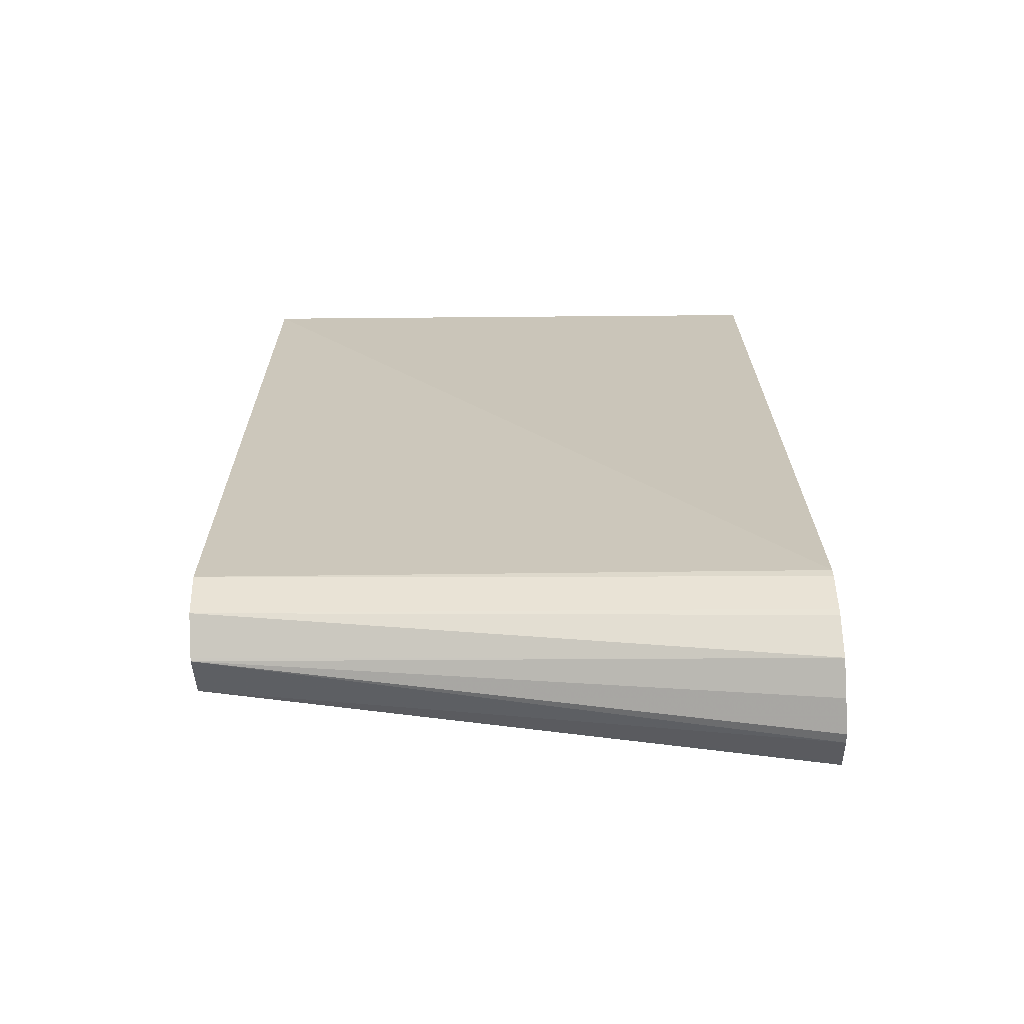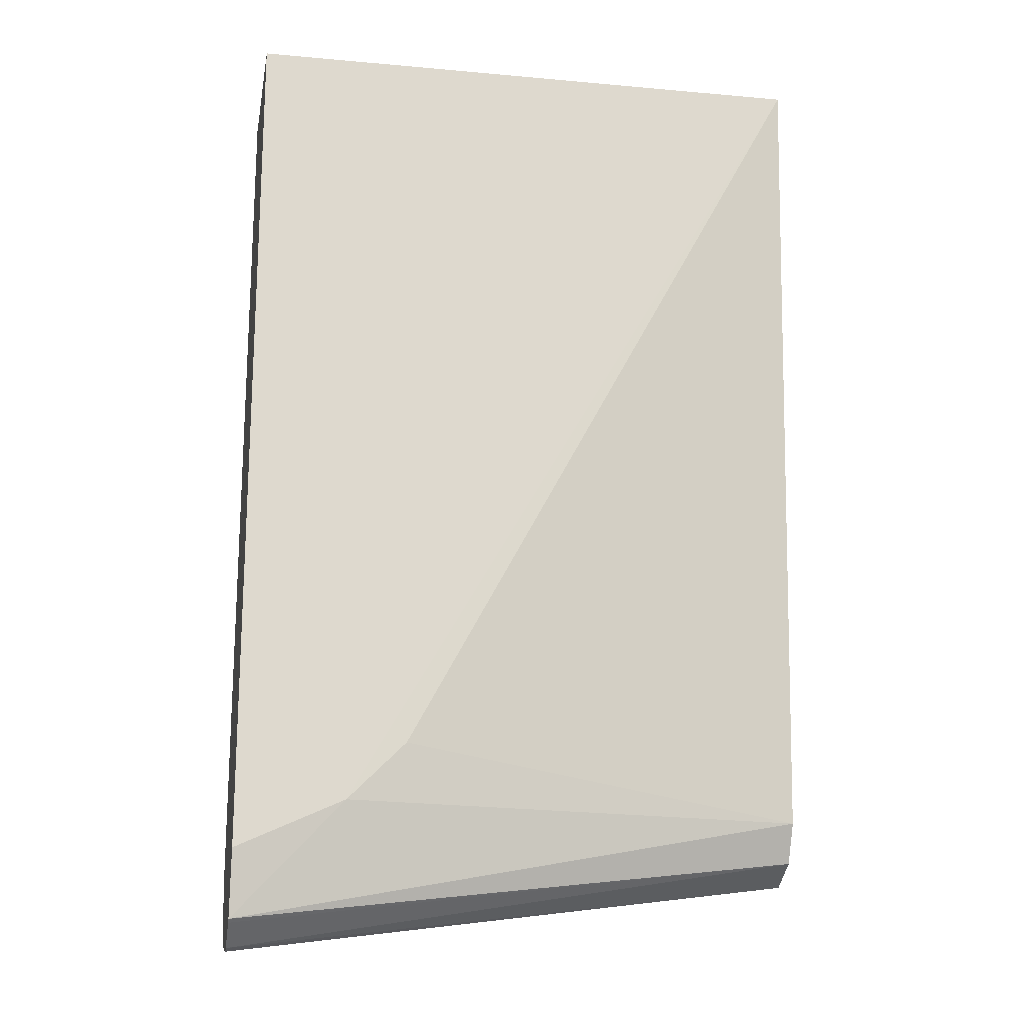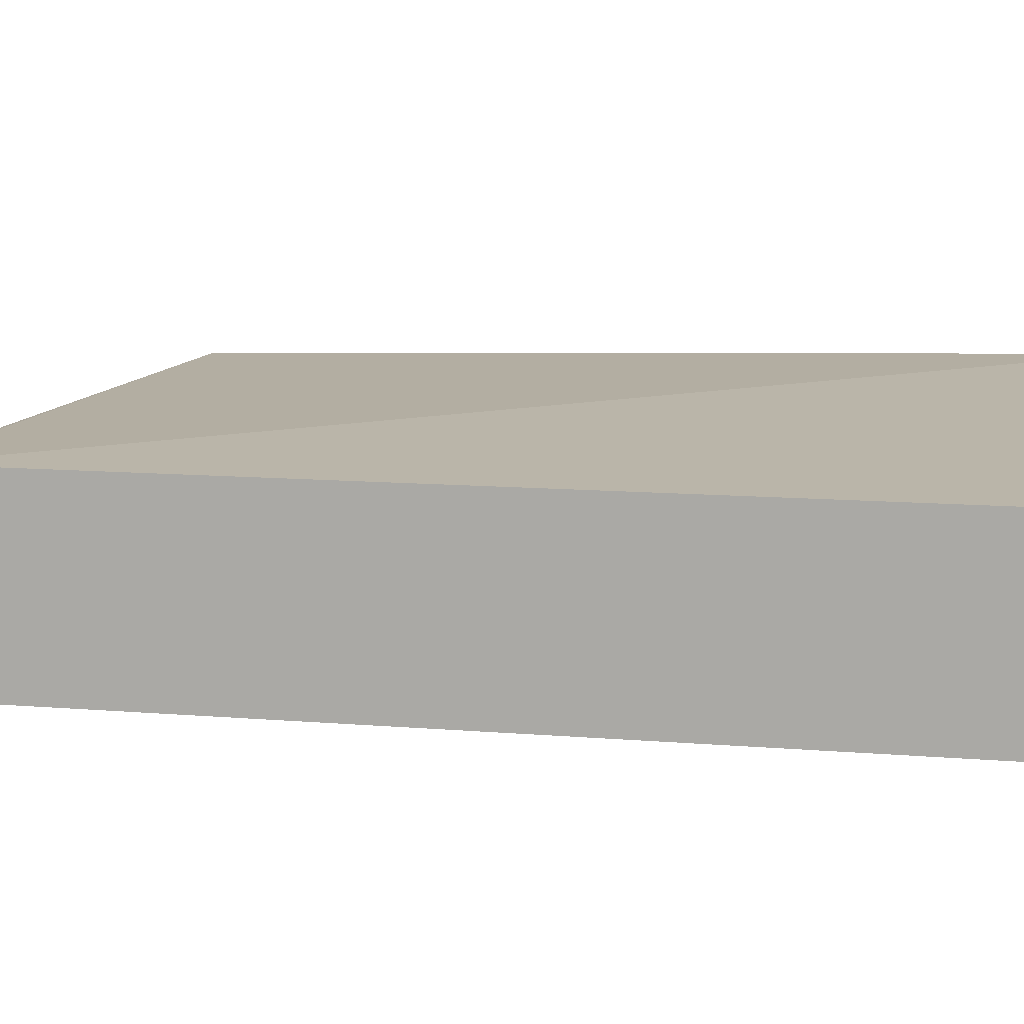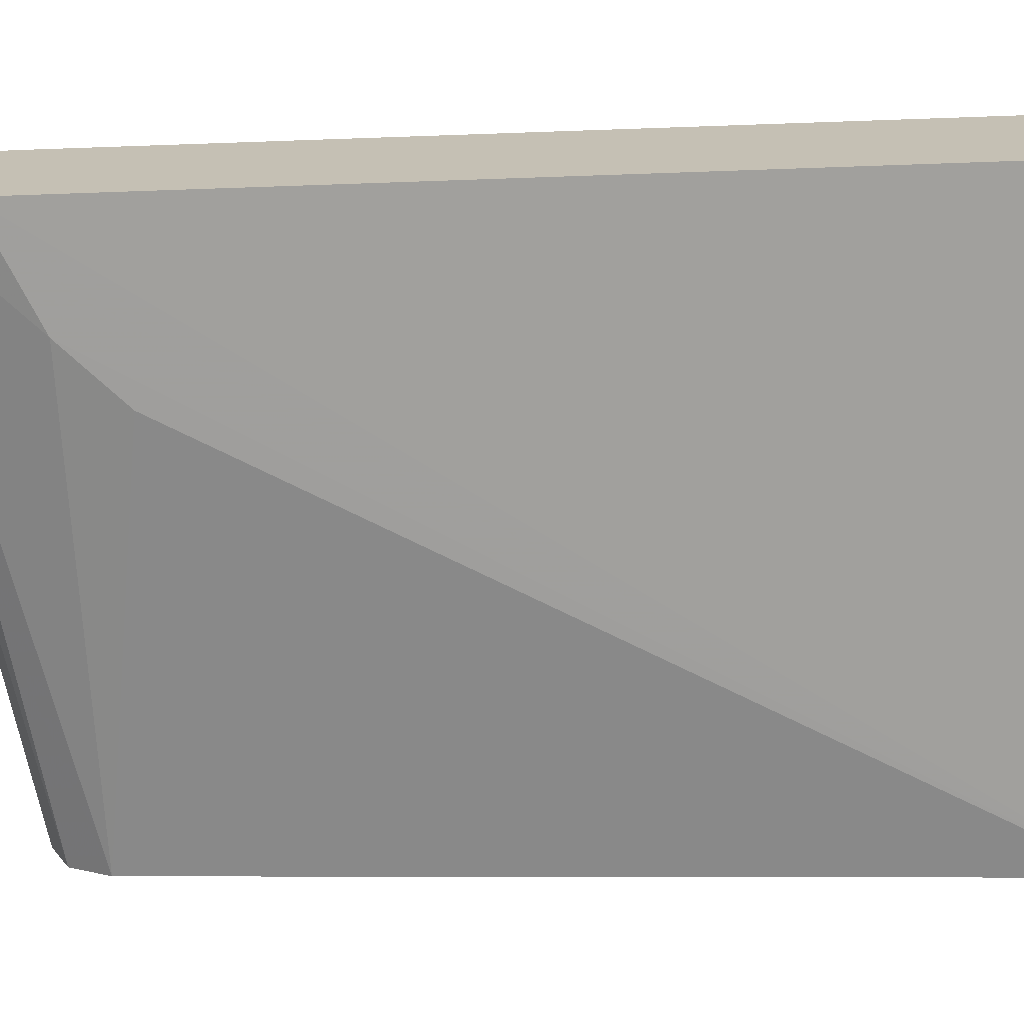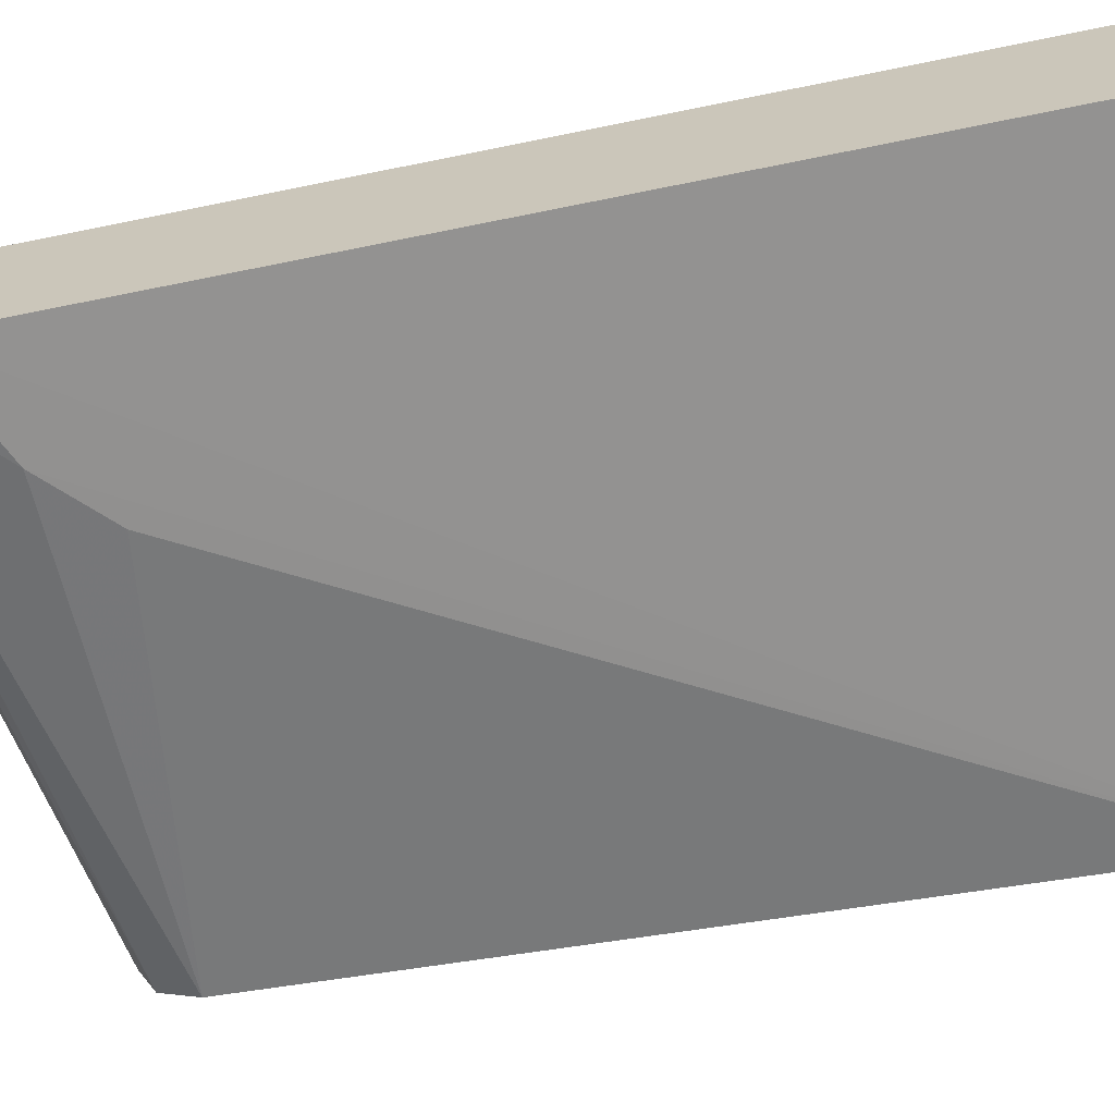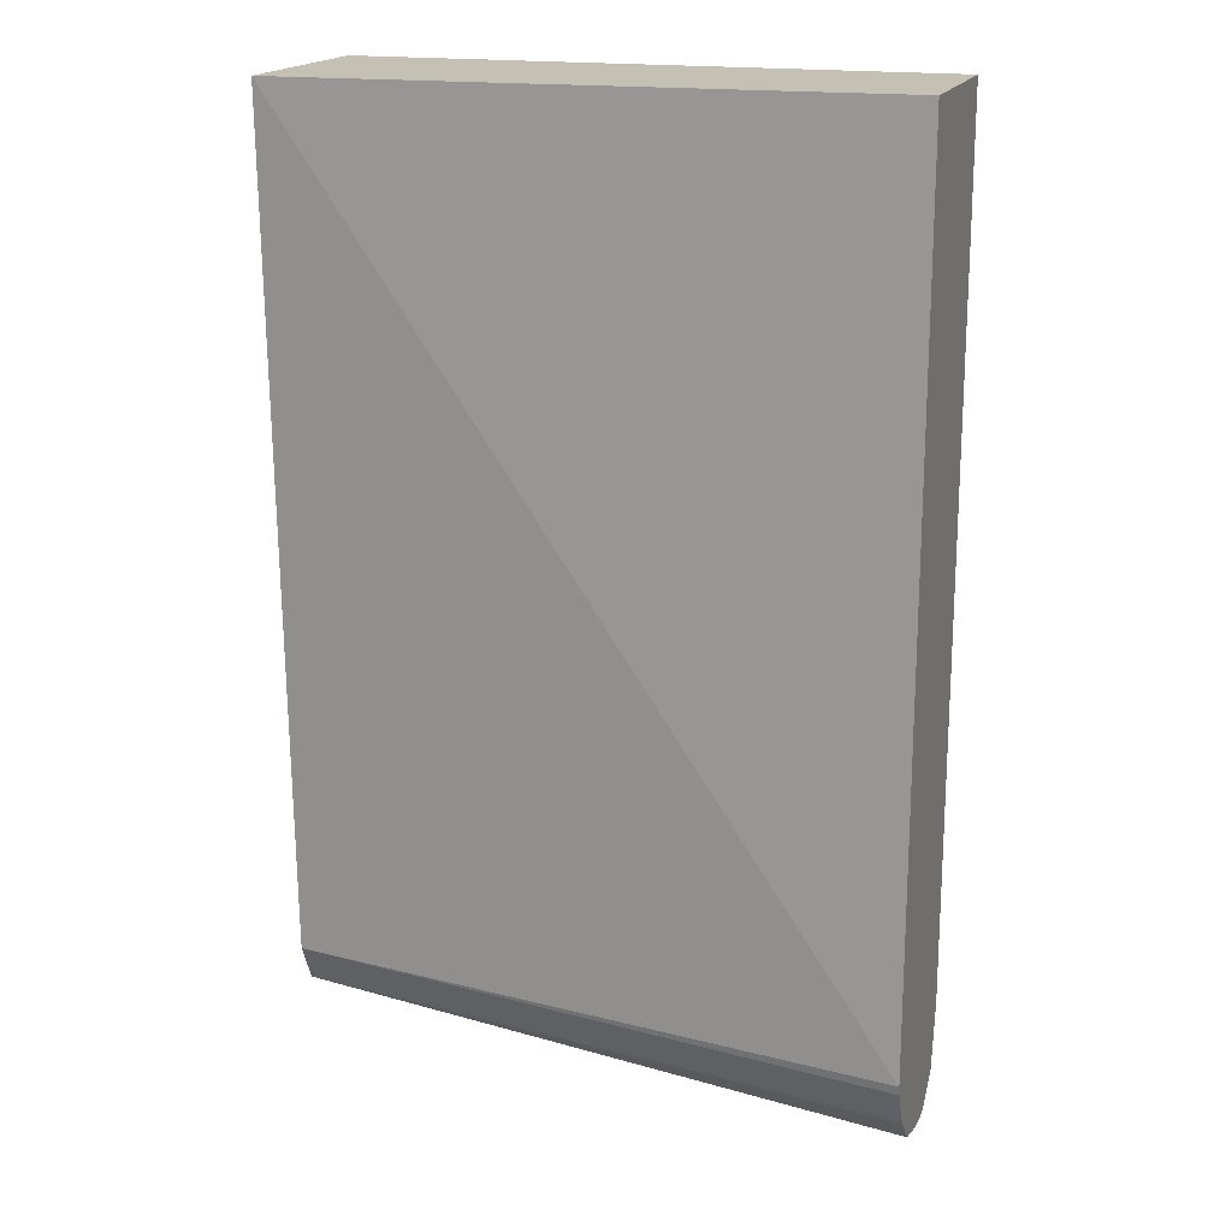
<metadata>
{"format":"obj","ext":"obj","renderer":"f3d","projection":"perspective","resolution":1024,"background":"white","views":[{"elev":-69.3,"azim":-177.3,"up":"+Z"},{"elev":-18.4,"azim":-10.1,"up":"+Z"},{"elev":11.5,"azim":-78.6,"up":"+Y"},{"elev":-71.4,"azim":-88.0,"up":"+Y"},{"elev":-66.2,"azim":-78.4,"up":"+Y"},{"elev":18.0,"azim":-162.1,"up":"+Z"}]}
</metadata>
<code>
v -0.156 -0.07954 0.08339
v -0.2595 -0.08354 0.08339
v -0.156 -0.1153 0.08339
v -0.156 -0.08354 -0.06265
v -0.2595 -0.08354 -0.07156
v -0.2595 -0.1149 0.08339
v -0.2595 -0.1149 -0.07156
v -0.2402 -0.1149 -0.06265
v -0.2297 -0.1149 -0.0522
v -0.156 -0.1044 -0.06265
v -0.156 -0.08703 -0.06961
v -0.2595 -0.0869 -0.07922
v -0.2595 -0.08393 -0.07329
v -0.2595 -0.1123 -0.08332
v -0.156 -0.1009 -0.06961
v -0.156 -0.09354 -0.07287
v -0.2595 -0.09246 -0.08553
v -0.2595 -0.08753 -0.08032
v -0.2595 -0.1115 -0.08389
v -0.2595 -0.1061 -0.08758
v -0.156 -0.09399 -0.07308
v -0.2595 -0.09857 -0.08726
v -0.2595 -0.1044 -0.088
f 8 10 9
f 3 8 9
f 3 9 10
f 21 23 22
f 4 12 13
f 4 13 5
f 7 14 8
f 8 14 10
f 10 14 15
f 17 21 22
f 11 17 18
f 11 18 12
f 14 19 15
f 15 19 20
f 15 20 21
f 16 21 17
f 3 7 8
f 20 23 21
f 11 16 17
f 3 6 7
f 4 11 12
f 2 14 7
f 2 7 6
f 1 2 6
f 1 6 3
f 1 3 10
f 1 10 15
f 1 21 16
f 1 16 11
f 1 11 4
f 1 4 5
f 1 15 21
f 2 5 13
f 2 13 12
f 2 12 18
f 2 18 17
f 2 17 22
f 2 22 23
f 2 23 20
f 2 20 19
f 1 5 2
f 2 19 14

</code>
